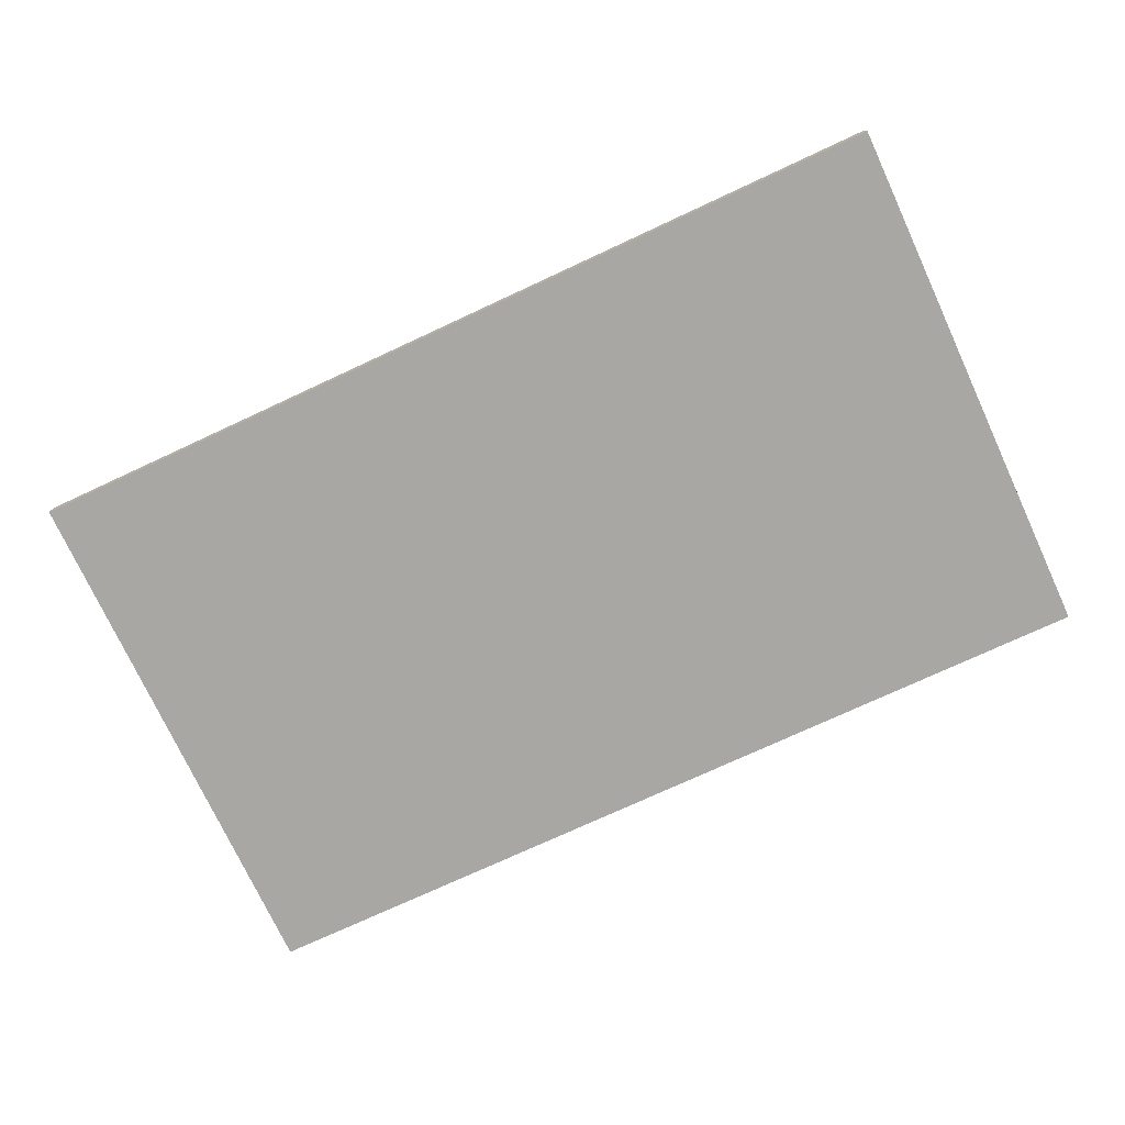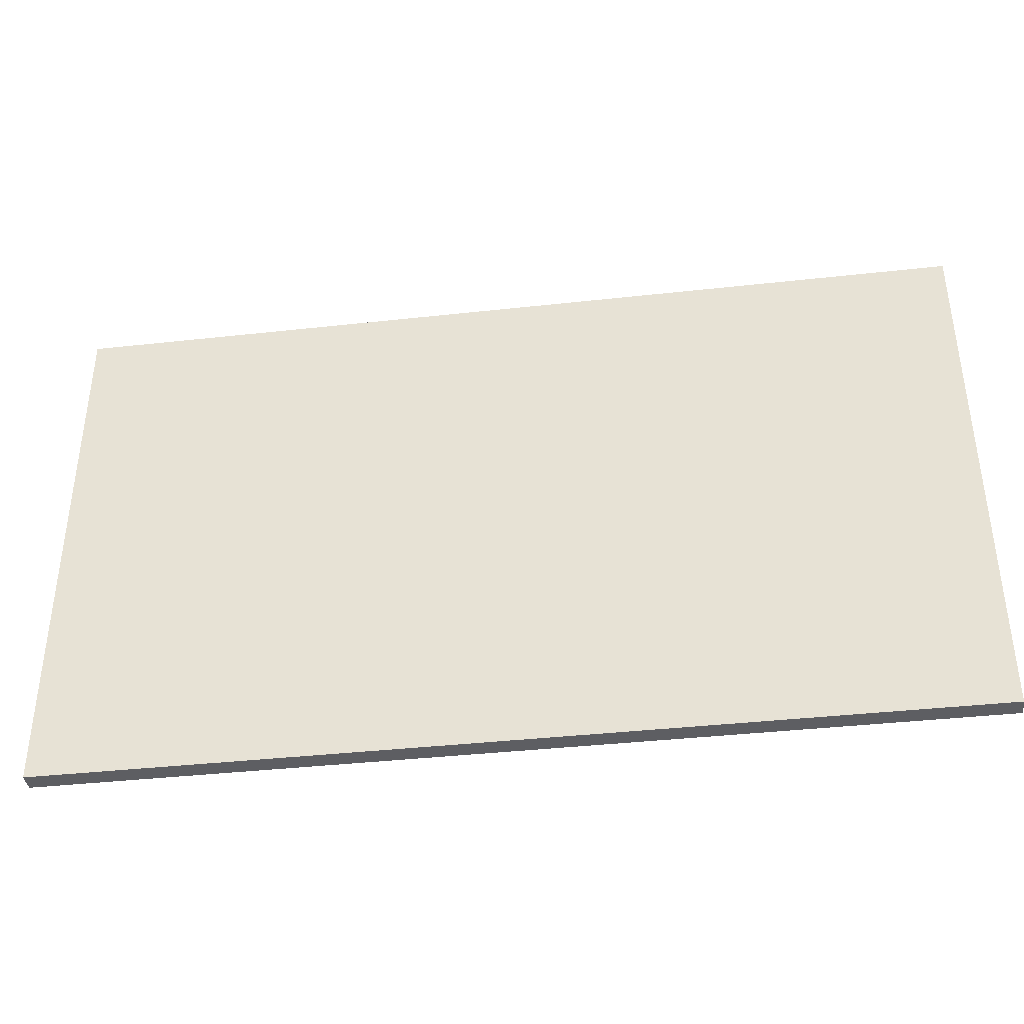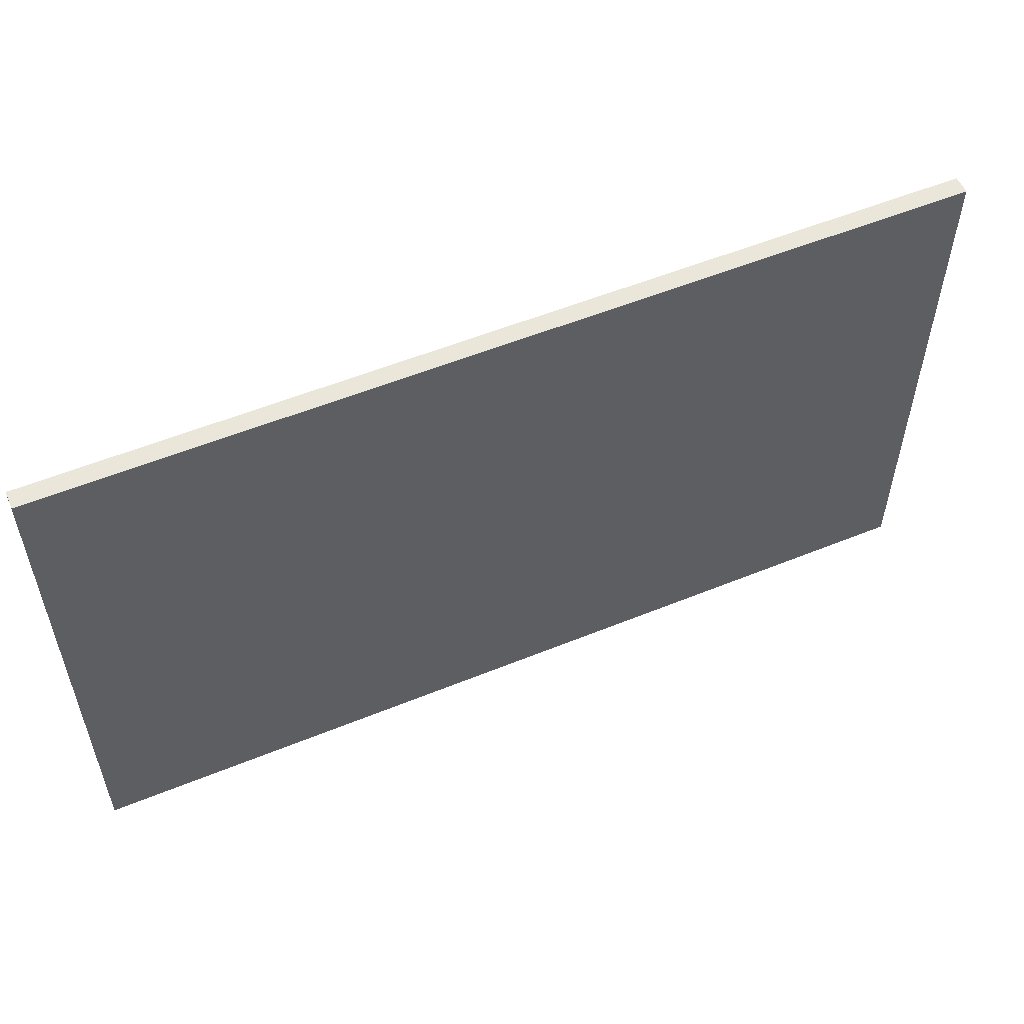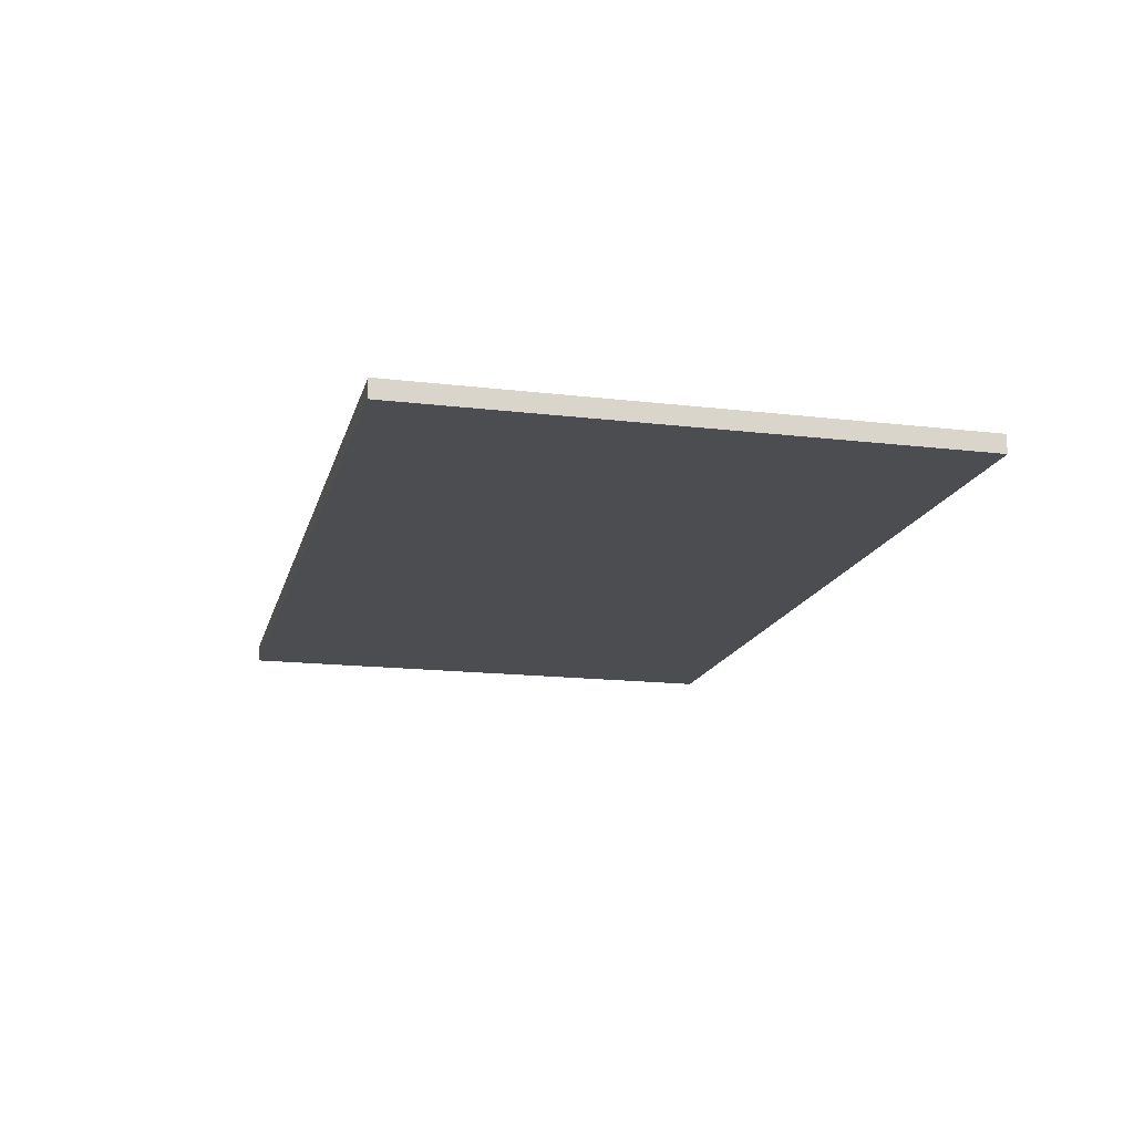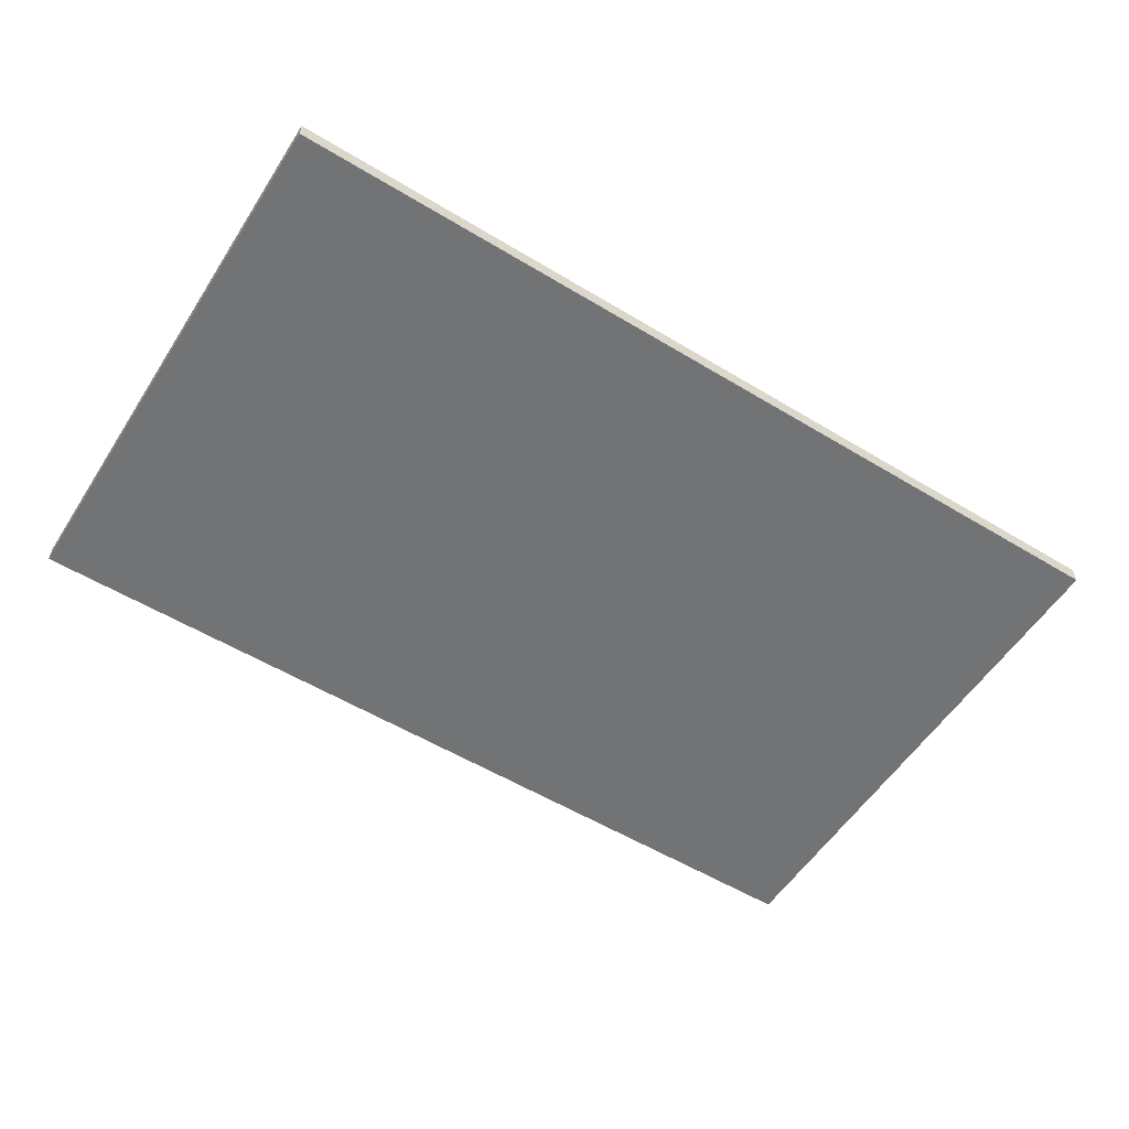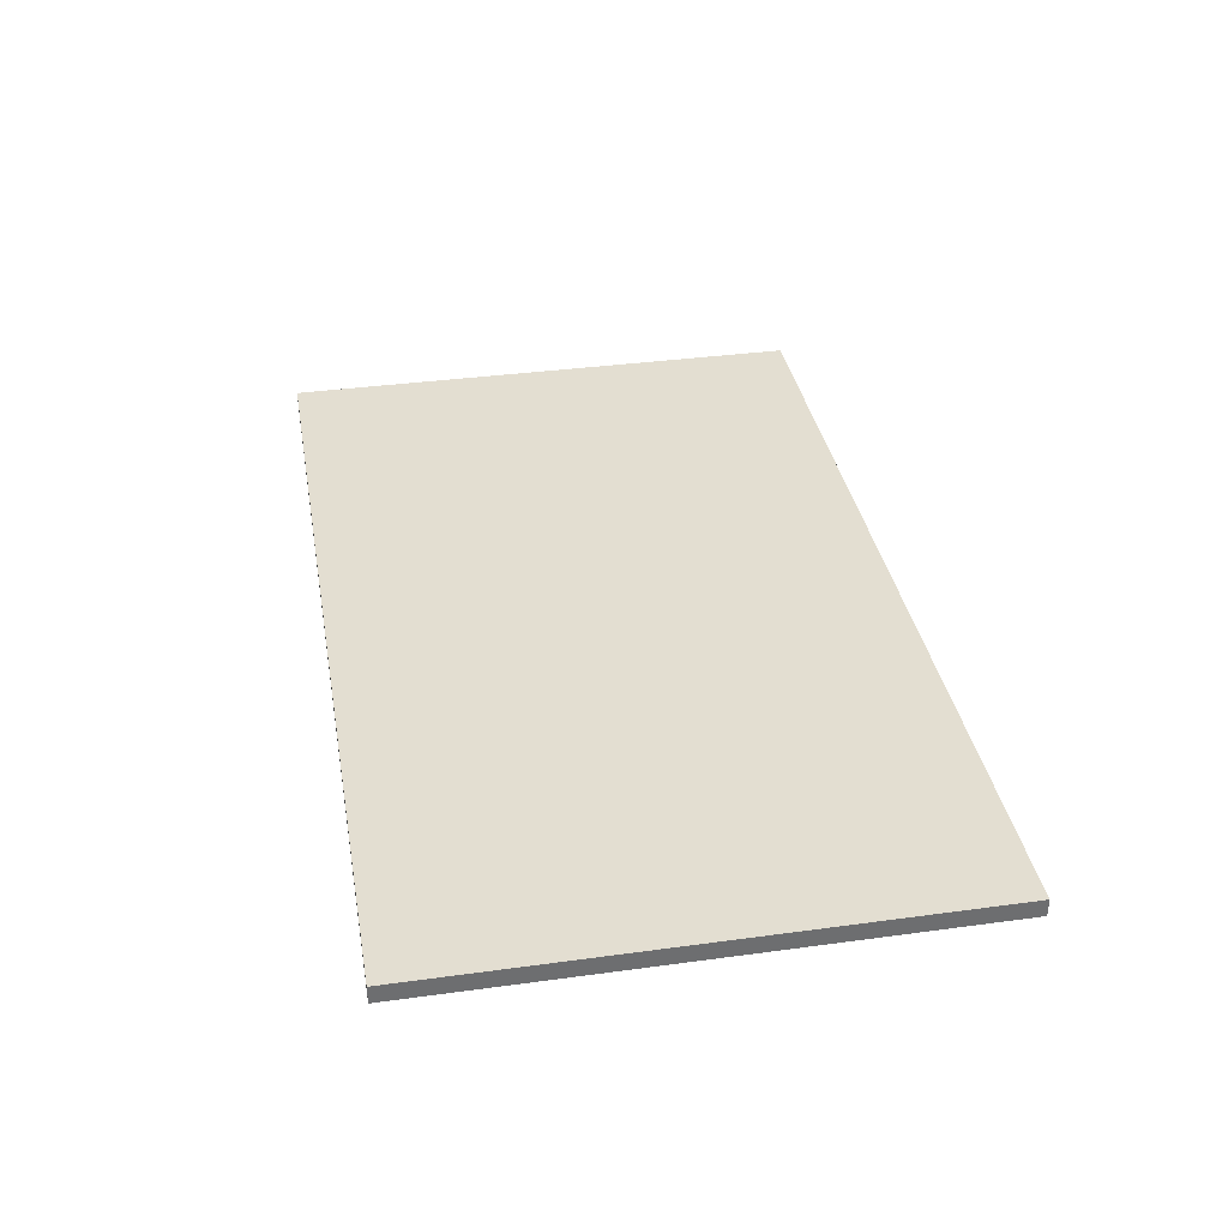
<metadata>
{"format":"obj","ext":"obj","renderer":"f3d","projection":"perspective","resolution":1024,"background":"white","views":[{"elev":-74.7,"azim":-155.1,"up":"+Y"},{"elev":-39.2,"azim":7.9,"up":"+Z"},{"elev":54.9,"azim":156.7,"up":"+Z"},{"elev":-16.1,"azim":76.2,"up":"+Y"},{"elev":-55.7,"azim":147.6,"up":"+Y"},{"elev":36.1,"azim":79.9,"up":"+Y"}]}
</metadata>
<code>
o Keycard_Cube.010
v -0.5 -0.01 0.3
v -0.5 0.01 0.3
v -0.5 -0.01 -0.3
v -0.5 0.01 -0.3
v 0.5 -0.01 0.3
v 0.5 0.01 0.3
v 0.5 -0.01 -0.3
v 0.5 0.01 -0.3
f 2 3 1
f 4 7 3
f 8 5 7
f 6 1 5
f 7 1 3
f 4 6 8
f 2 4 3
f 4 8 7
f 8 6 5
f 6 2 1
f 7 5 1
f 4 2 6

</code>
